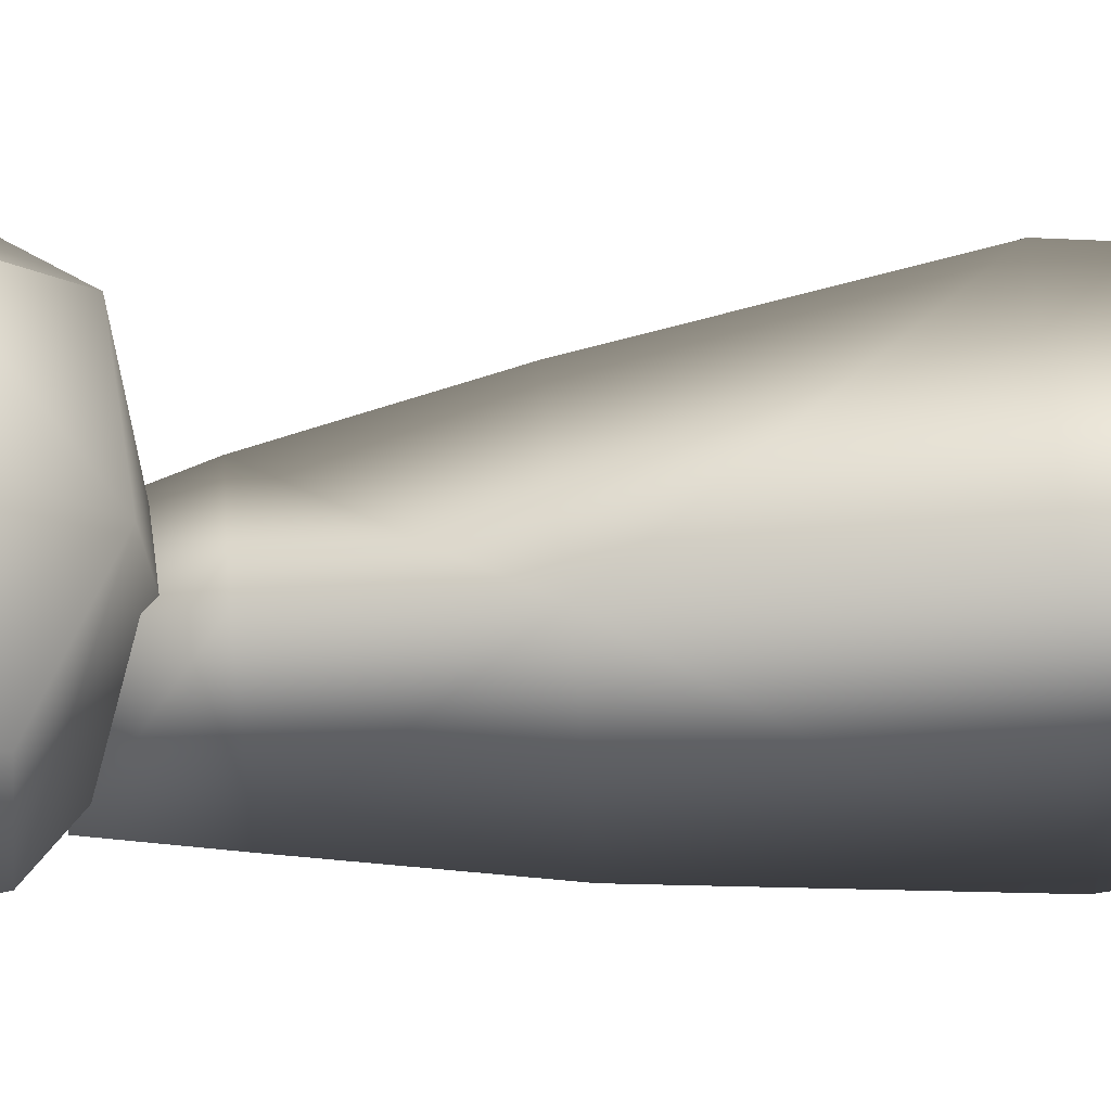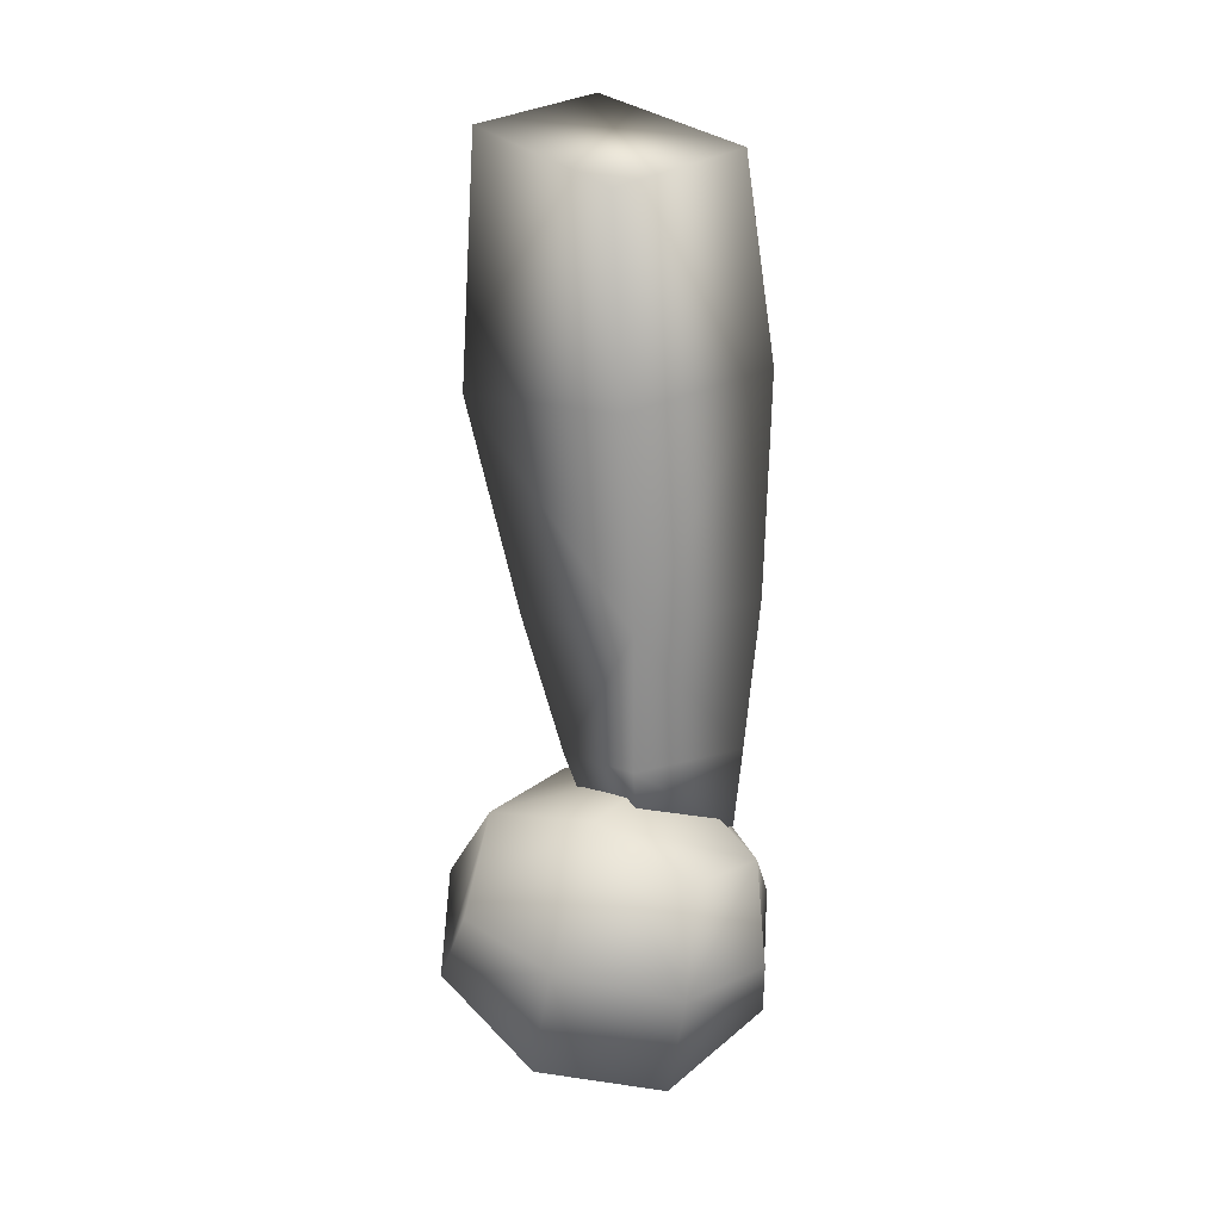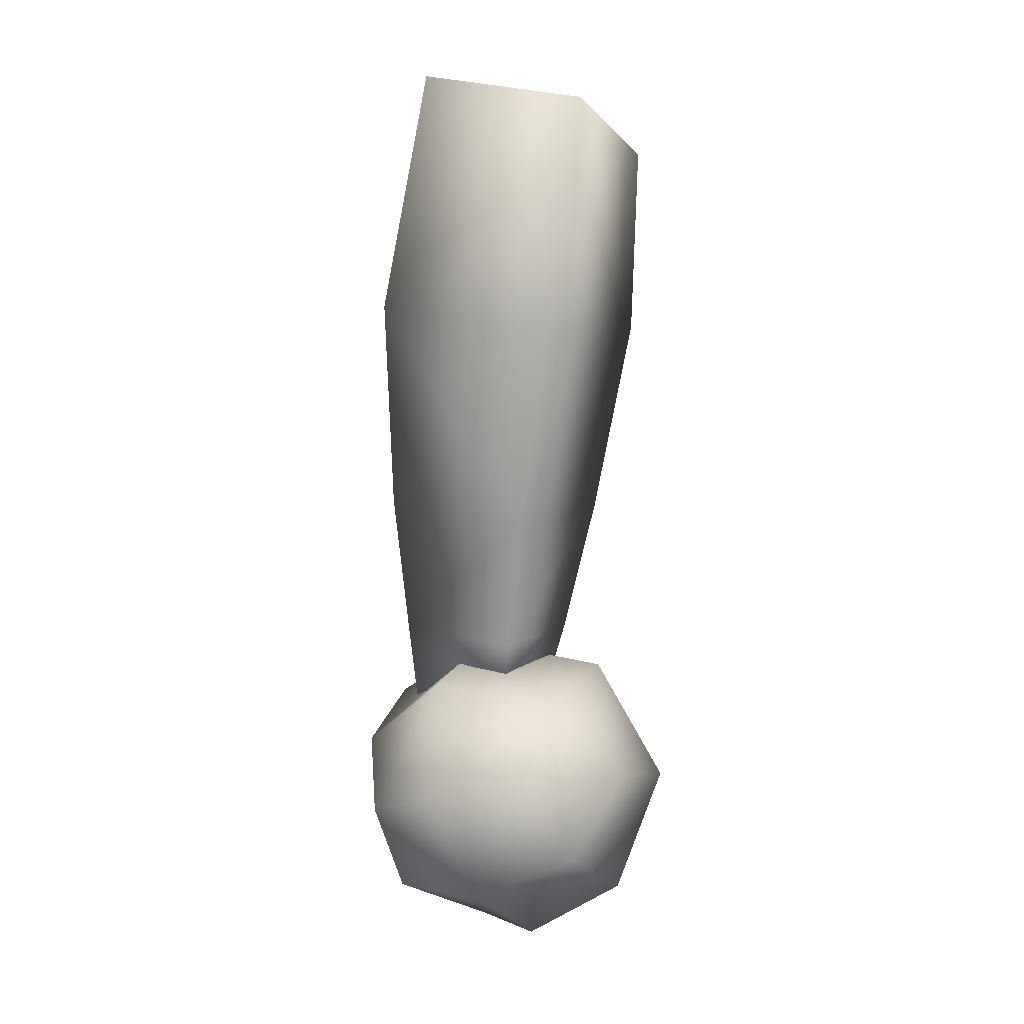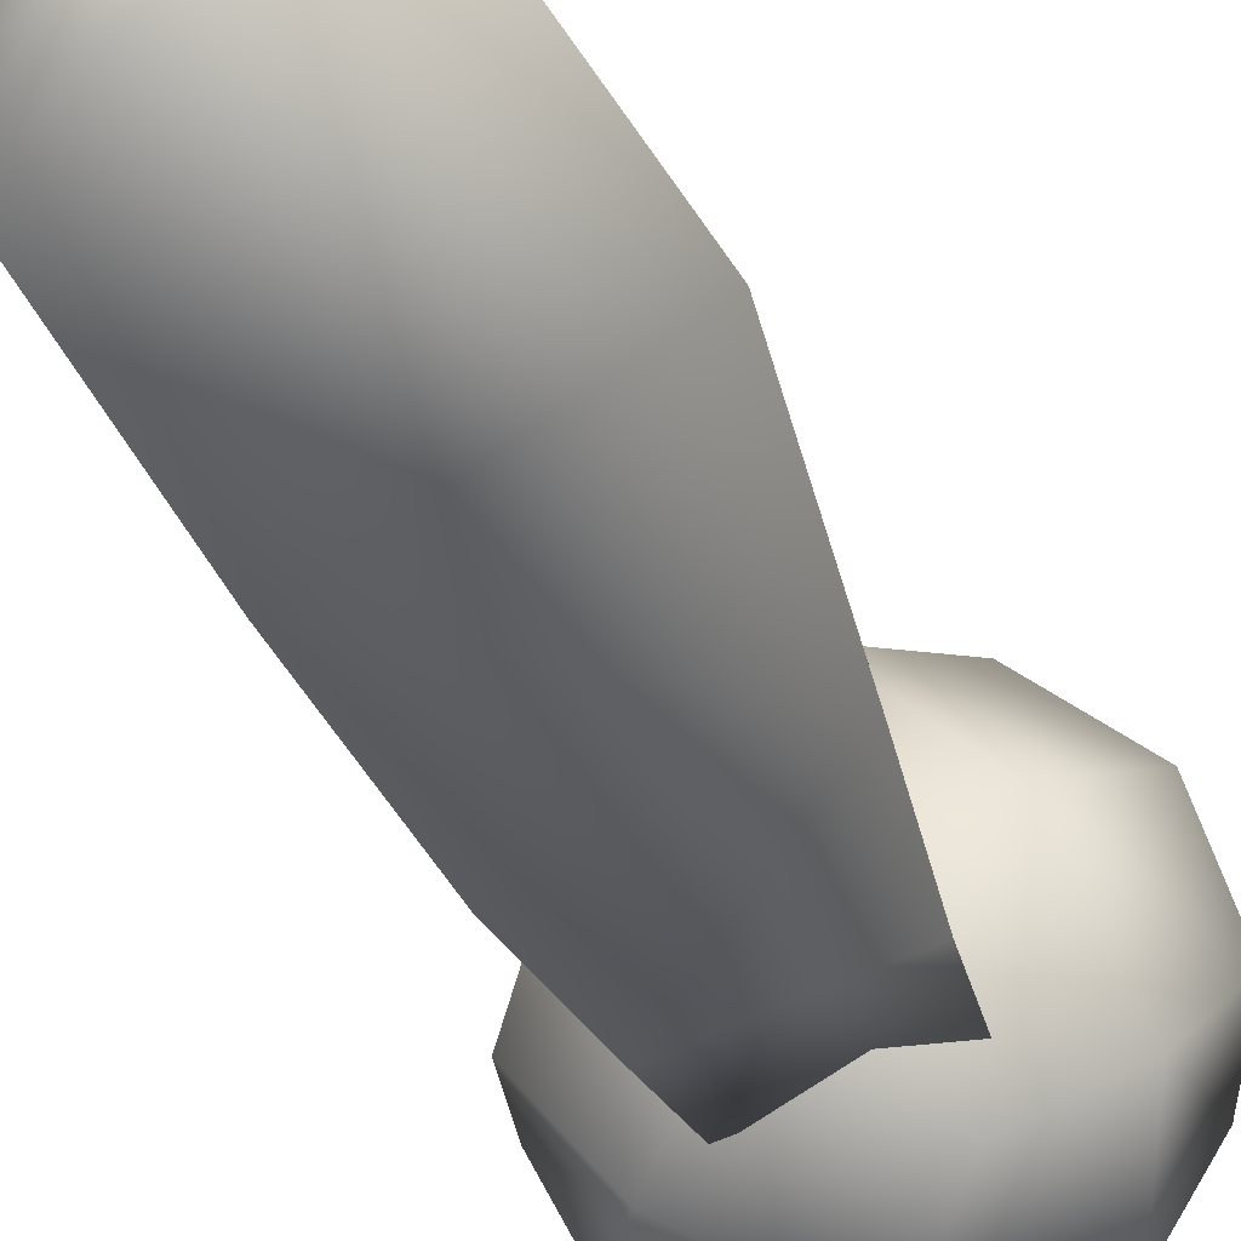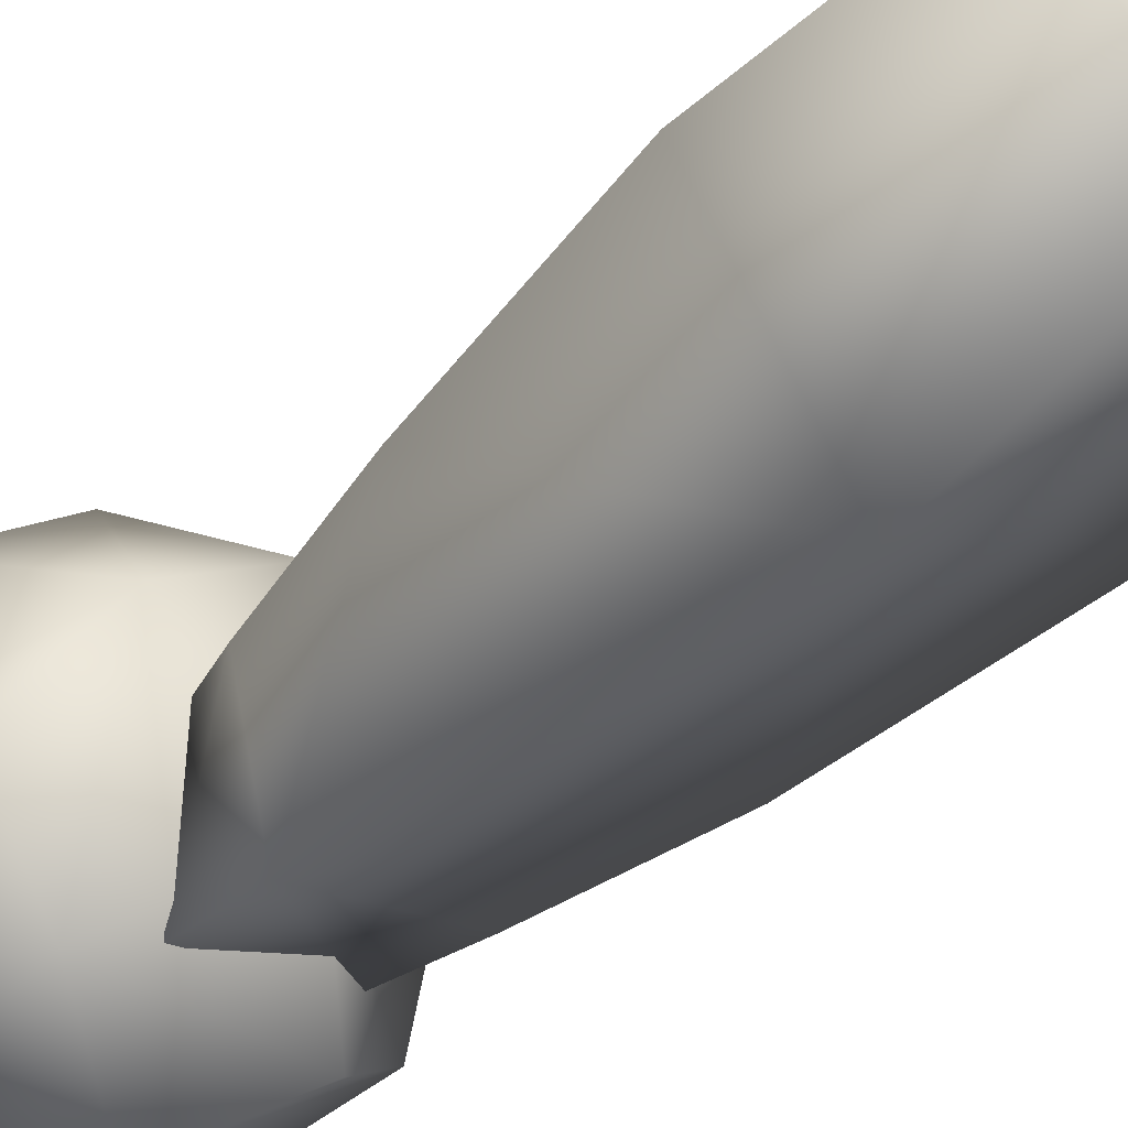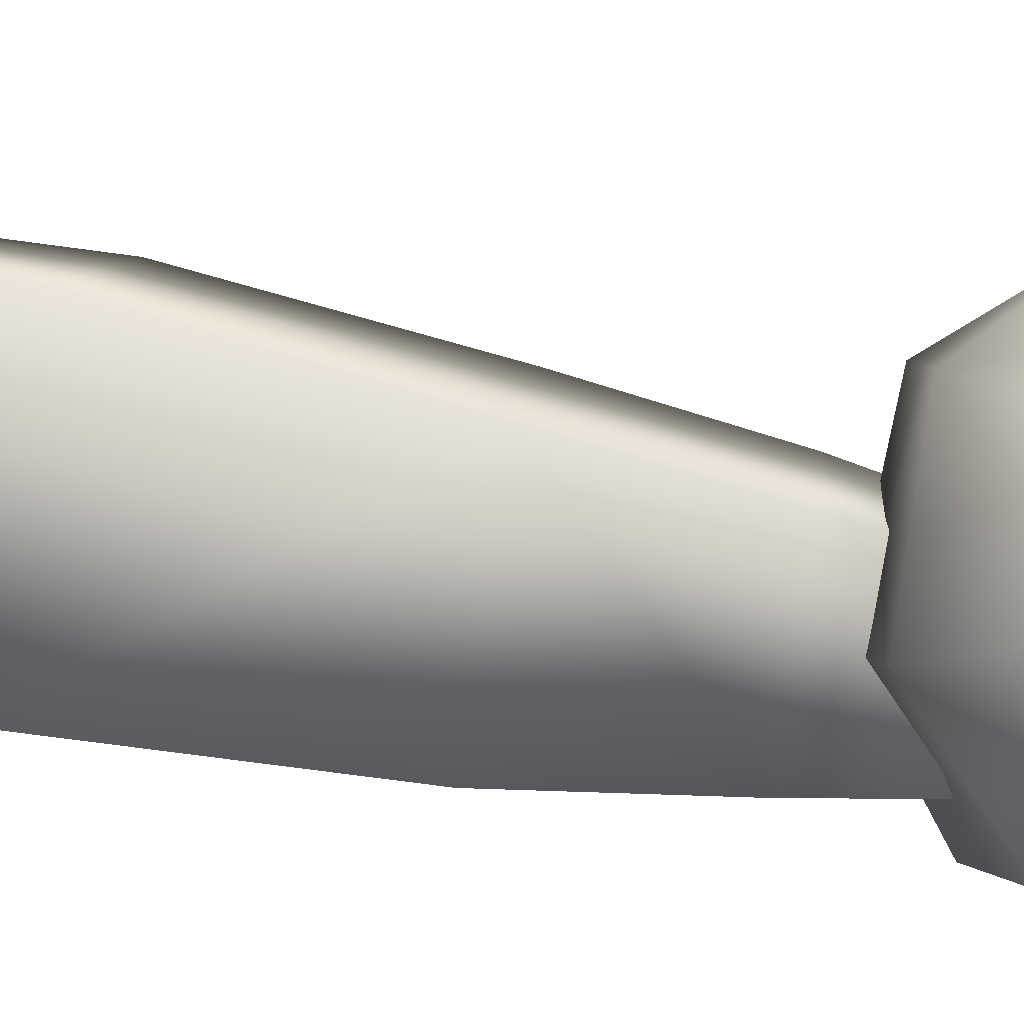
<metadata>
{"format":"obj","ext":"obj","renderer":"f3d","projection":"perspective","resolution":1024,"background":"white","views":[{"elev":15.9,"azim":-92.4,"up":"+Y"},{"elev":13.1,"azim":-106.4,"up":"+Z"},{"elev":7.9,"azim":150.3,"up":"+Z"},{"elev":-35.8,"azim":20.6,"up":"+Y"},{"elev":-36.6,"azim":-42.8,"up":"+Y"},{"elev":38.4,"azim":98.3,"up":"+Y"}]}
</metadata>
<code>
g default
v -1.53 -2.251 -4.33
v 0.07085 -1.154 -2.974
v -1.663 0.786 -3.292
v 0.291 2.152 -3.605
v -2.59 1.814 -5.554
v -1.504 1.855 -7.833
v 1.838 1.768 -7.541
v 0.3253 3.087 -6.613
v 2.413 -0.4244 -7.807
v 1.975 0.309 -3.445
v -3.17 -0.4012 -6.113
v 0.3384 -0.5602 -8.863
v -1.146 -2.546 -7.362
v 0.1775 -3.087 -5.595
v -1.999 -0.4625 -8.291
v 1.861 -2.273 -6.766
v 2.736 1.526 -5.427
v 2.609 -1.46 -4.861
v 1.369 2.66 -5.022
v -0.9134 2.922 -5.097
v 1.341 -2.391 -4.132
v -2.668 -0.7306 -4.207
v 3.17 -0.1532 -6.003
v -2.331 -2.129 -6.008
v 0.4404 -2.157 -7.992
v 0.2742 1.293 -8.691
v 2.487 -0.8921 4.29
v 1.798 -0.295 8.863
v -0.9332 -2.633 4.281
v -1.21 -1.986 7.976
v -0.994 -2.456 0.2922
v 2.033 -1.463 0.1958
v -1.938 0.1613 0.01434
v -2.582 0.5464 3.83
v -2.592 0.7388 7.394
v -1.301 -0.03115 -2.6
v -0.8637 -2.199 -2.464
v 0.6388 1.474 -0.09483
v 0.5159 0.7344 -2.677
v 0.5998 2.459 3.844
v 1.649 -1.567 -2.558
v -0.1527 2.395 8.341
v -0.9737 -0.1893 -3.837
v -0.7638 -2.064 -3.938
v 0.3457 0.3039 -3.904
v 1.474 -1.534 -4.067
g Tassel_Low_Poly1 Pillows
f 1 24 13 14
f 1 22 11 24
f 1 2 3 22
f 1 14 21 2
f 2 21 18 10
f 2 10 4 3
f 3 4 20 5
f 3 5 11 22
f 4 19 8 20
f 4 10 17 19
f 5 20 8 6
f 5 6 15 11
f 6 26 12 15
f 6 8 7 26
f 7 17 23 9
f 7 8 19 17
f 7 9 12 26
f 9 23 18 16
f 9 16 25 12
f 10 18 23 17
f 11 15 13 24
f 12 25 13 15
f 13 25 16 14
f 14 16 18 21
f 35 30 28 42
f 43 45 46 44
f 29 27 28 30
f 29 31 32 27
f 29 34 33 31
f 29 30 35 34
f 33 36 37 31
f 33 38 39 36
f 33 34 40 38
f 38 40 27 32
f 38 32 41 39
f 34 35 42 40
f 36 43 44 37
f 36 39 45 43
f 39 41 46 45
f 32 31 37 41
f 27 40 42 28
f 37 44 46 41

</code>
